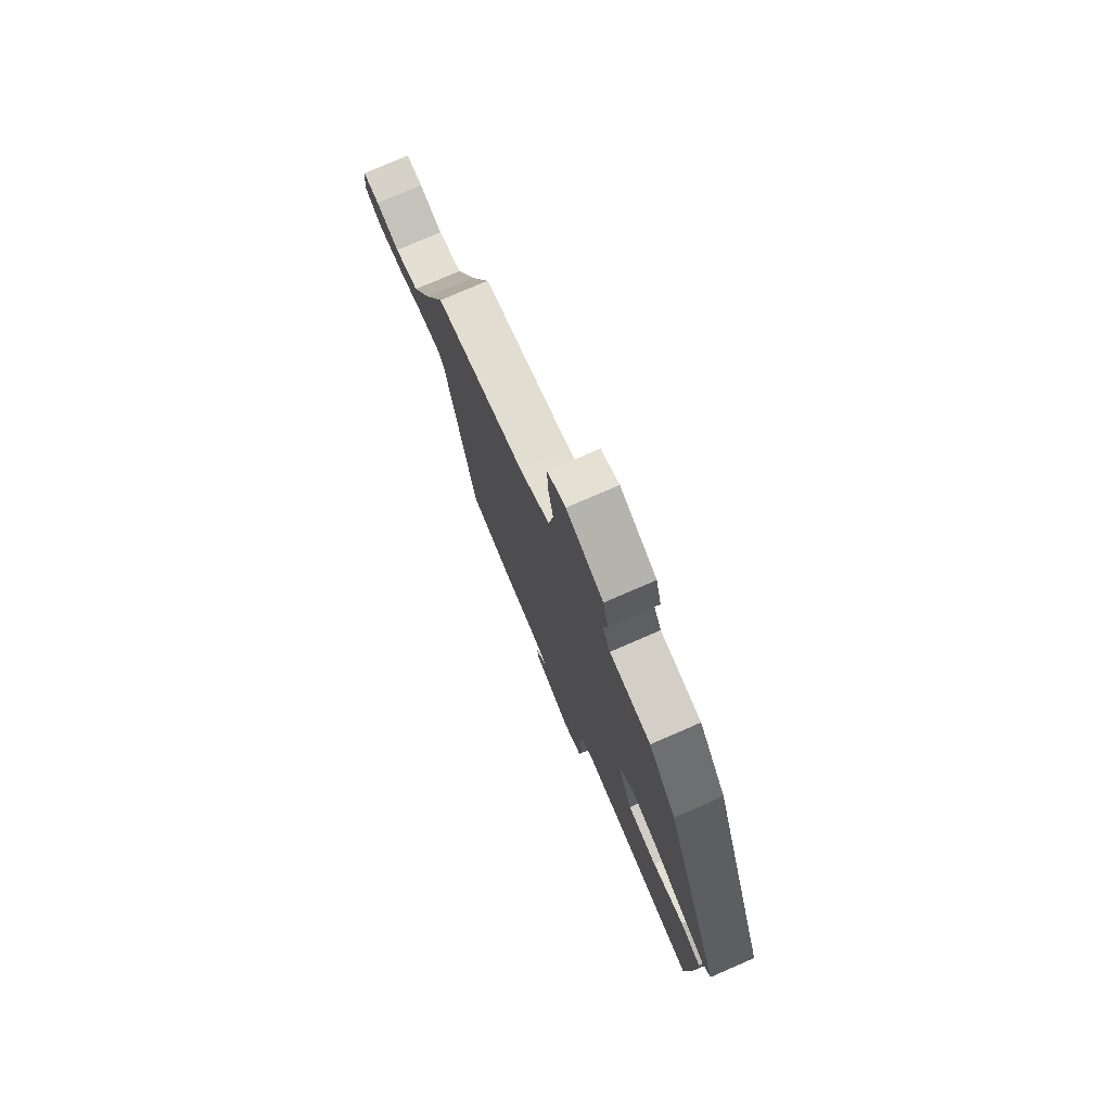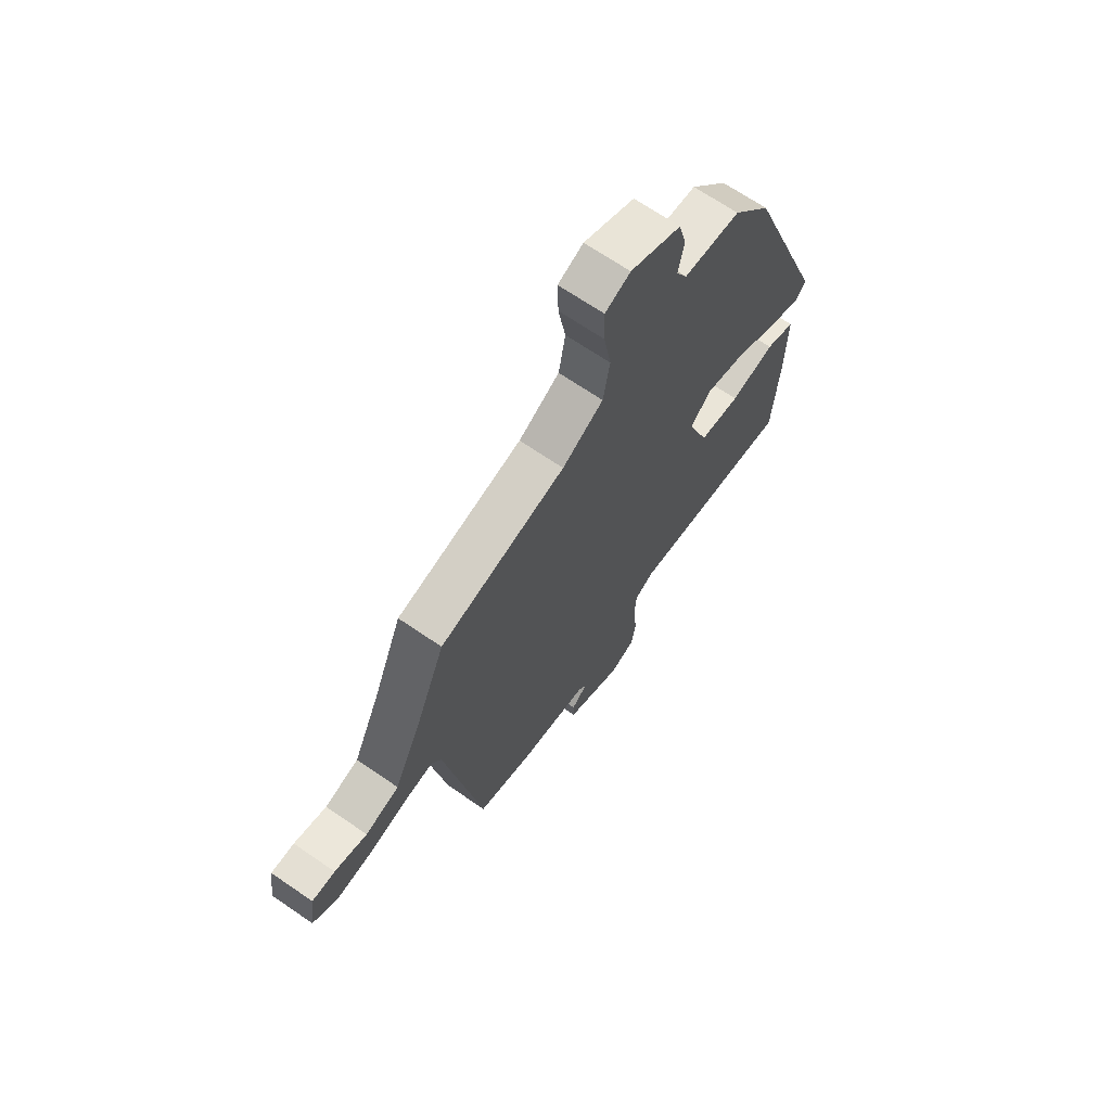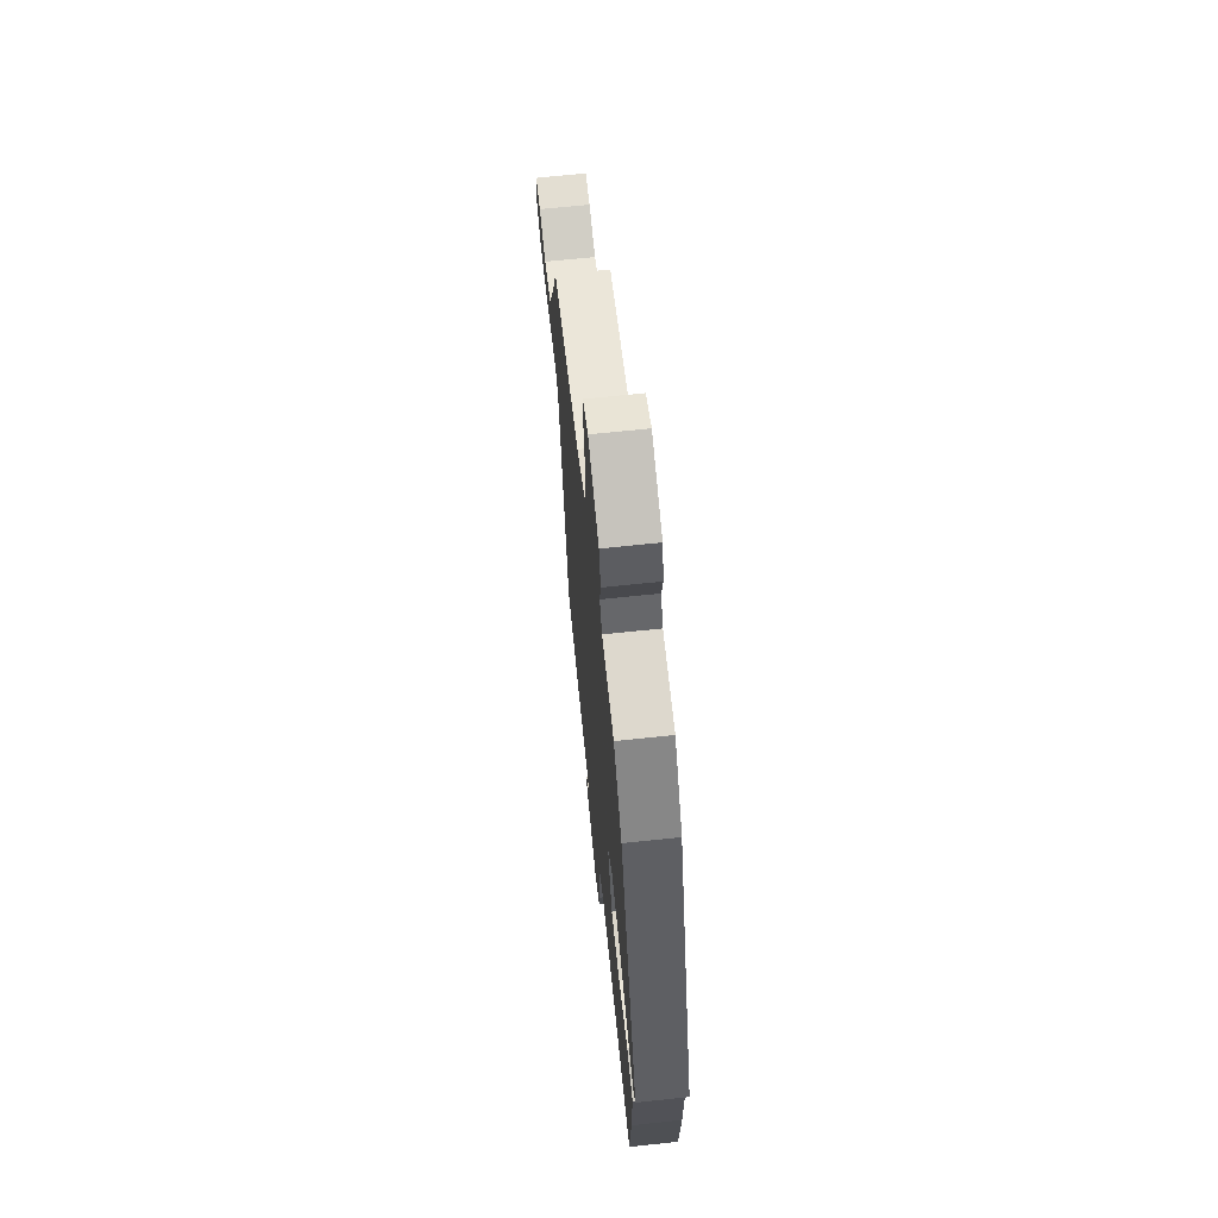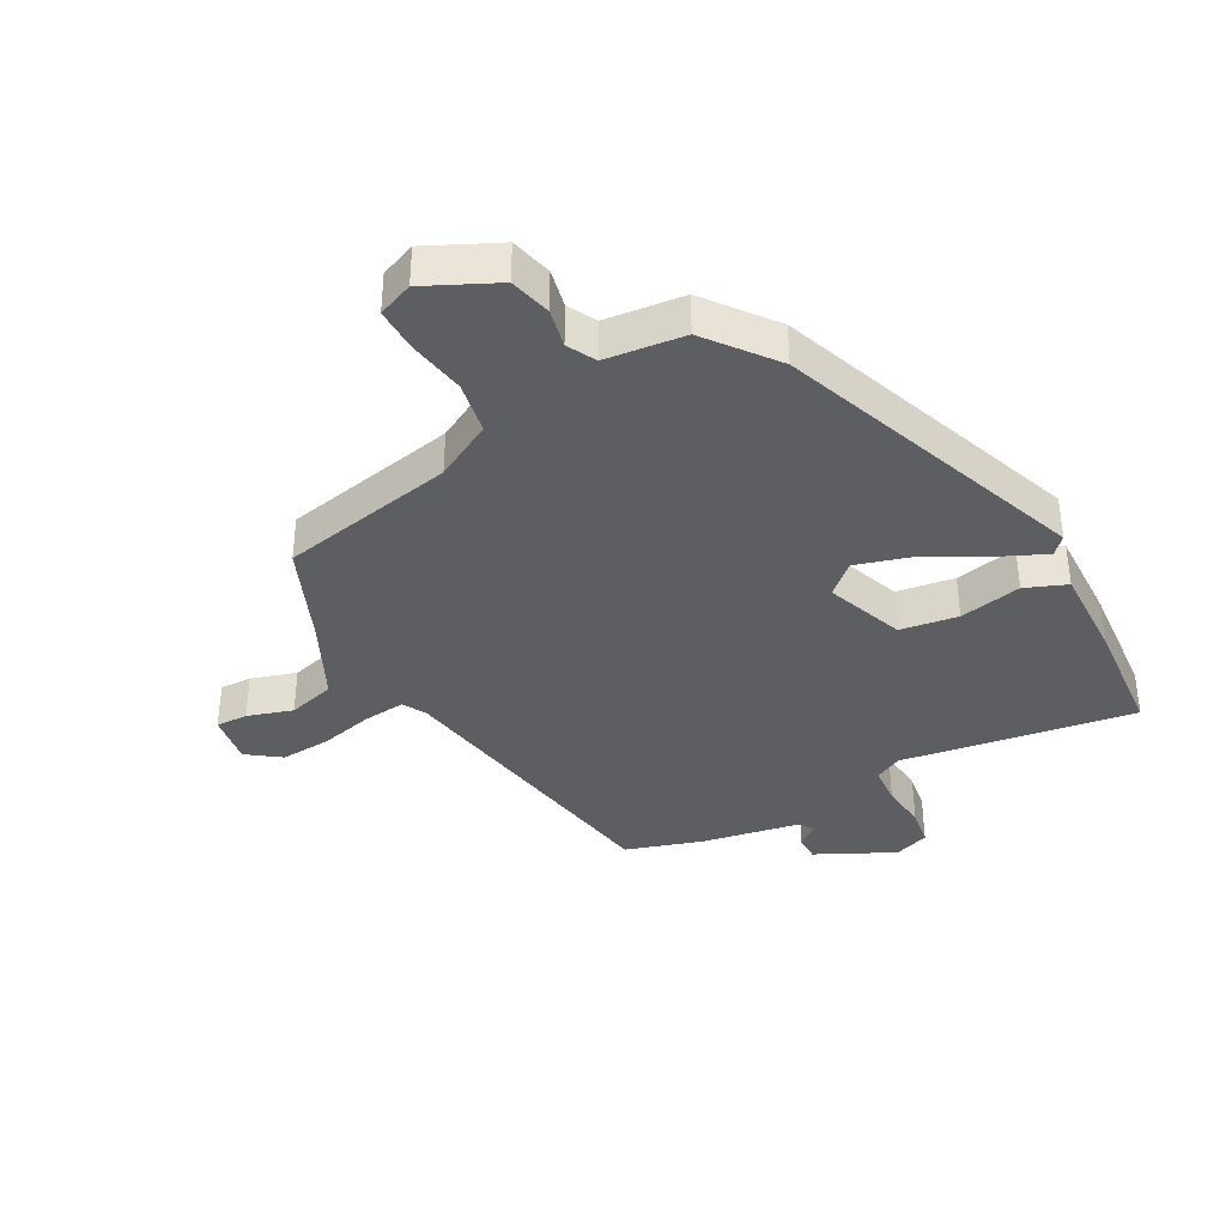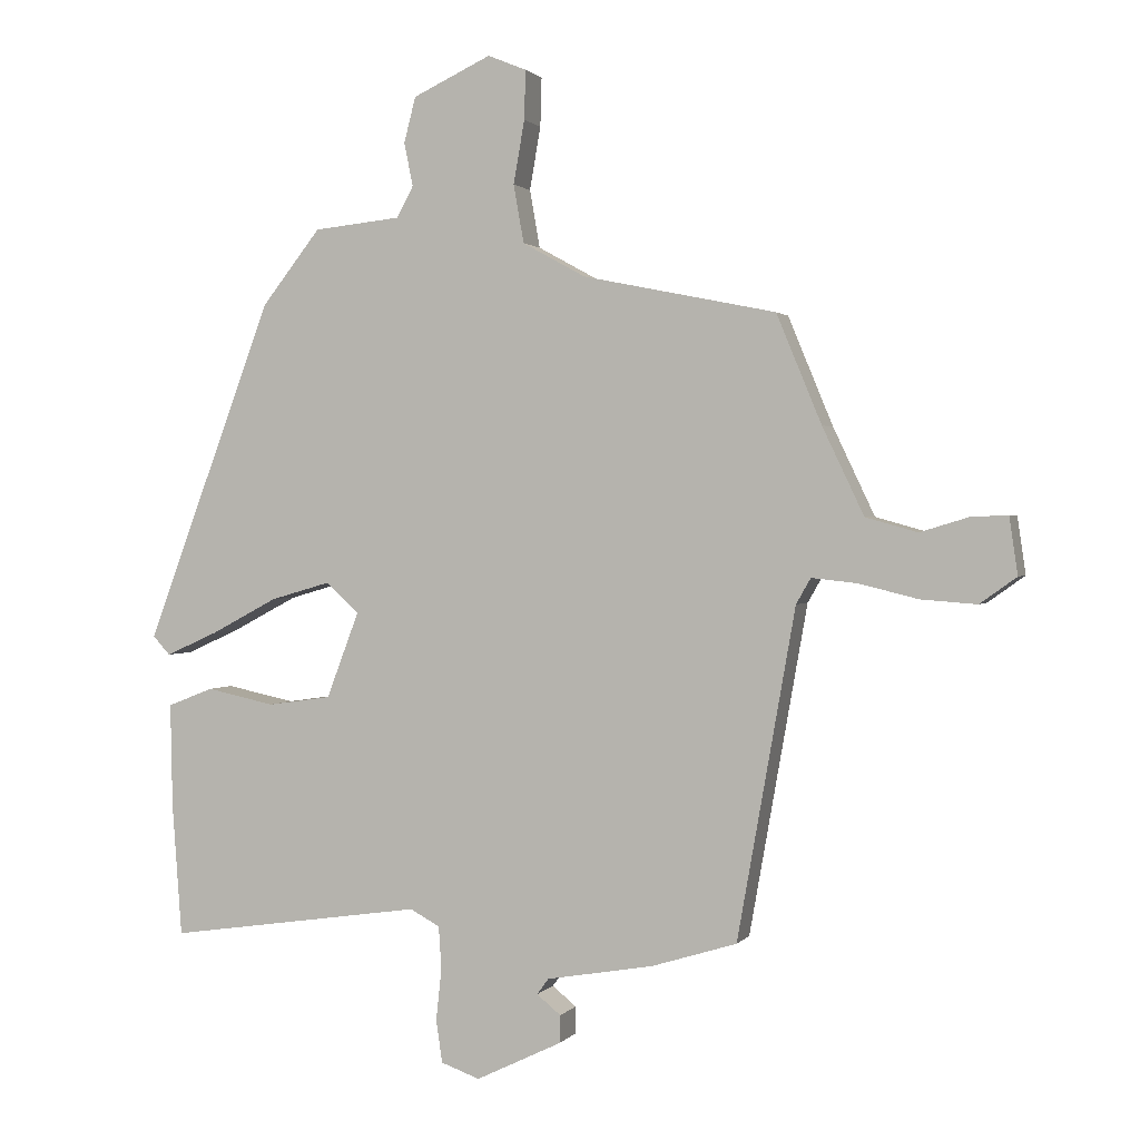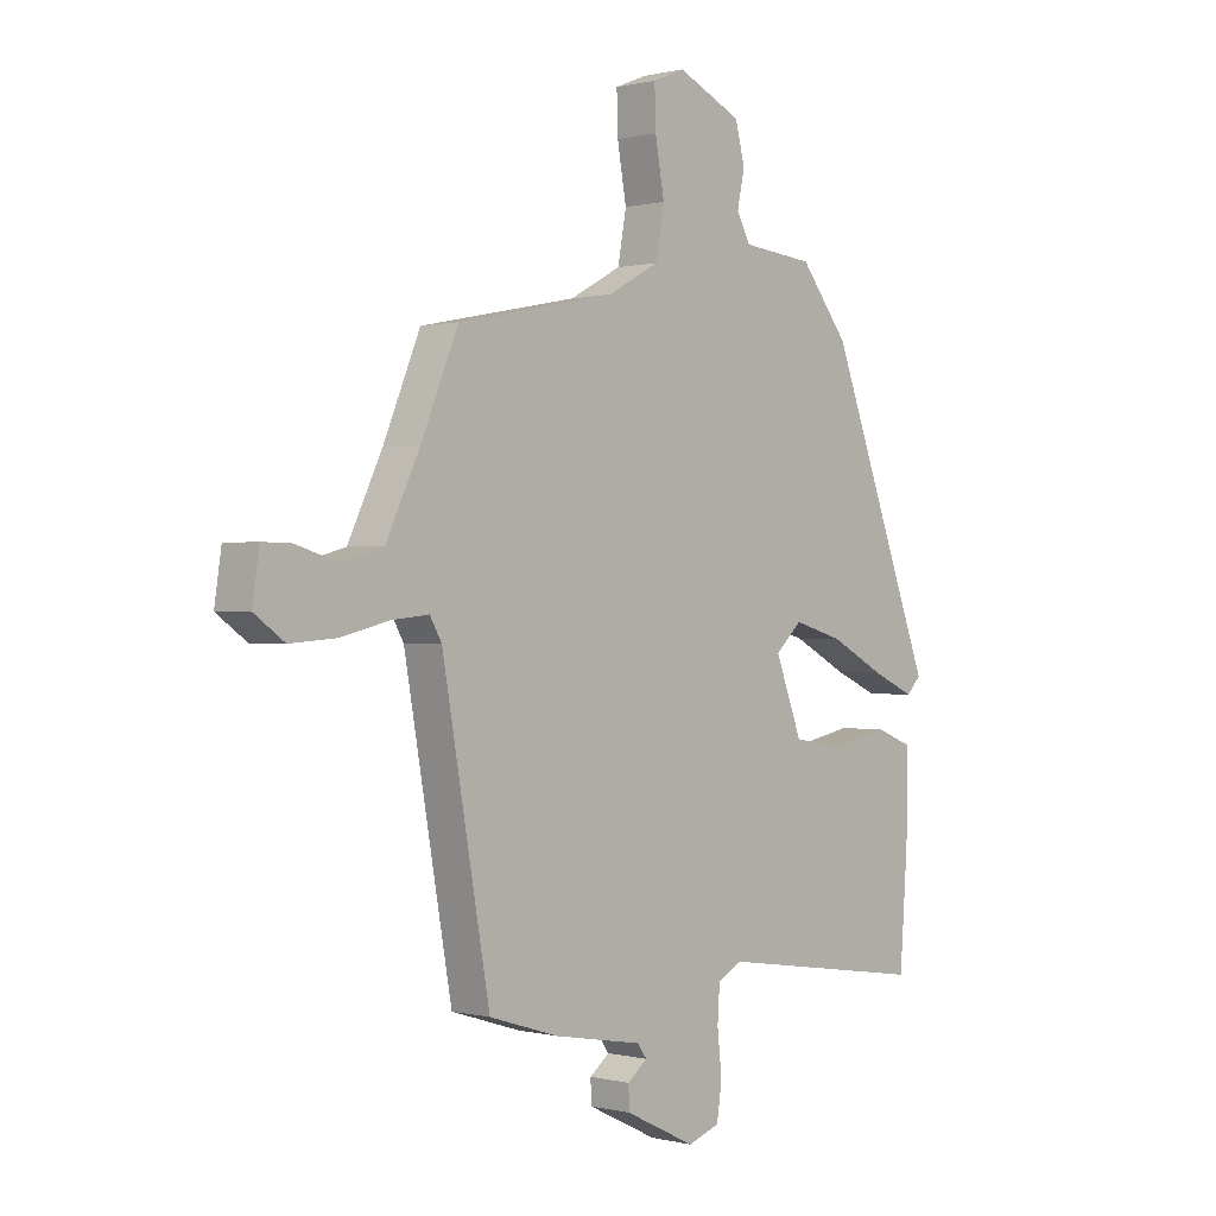
<metadata>
{"format":"obj","ext":"obj","renderer":"f3d","projection":"perspective","resolution":1024,"background":"white","views":[{"elev":76.7,"azim":66.5,"up":"+Z"},{"elev":67.6,"azim":-55.4,"up":"+Z"},{"elev":66.4,"azim":83.9,"up":"+Z"},{"elev":-37.7,"azim":28.2,"up":"+Y"},{"elev":1.3,"azim":-161.5,"up":"+Z"},{"elev":0.1,"azim":-46.9,"up":"+Z"}]}
</metadata>
<code>
v 0.444 0.07 -0.512
v 0.073 0.07 -0.458
v 0.03 0.07 -0.481
v 0.026 0.07 -0.543
v 0.034 0.07 -0.618
v 0.025 0.07 -0.679
v -0.031 0.07 -0.699
v -0.155 0.07 -0.639
v -0.156 0.07 -0.599
v -0.121 0.07 -0.571
v -0.138 0.07 -0.548
v -0.293 0.07 -0.521
v -0.416 0.07 -0.483
v -0.5 0.07 -0.008
v -0.521 0.07 0.029
v -0.587 0.07 0.022
v -0.672 0.07 0.001
v -0.753 0.07 -0.005
v -0.806 0.07 0.033
v -0.794 0.07 0.115
v -0.743 0.07 0.114
v -0.671 0.07 0.092
v -0.596 0.07 0.113
v -0.536 0.07 0.239
v -0.471 0.07 0.396
v -0.192 0.07 0.453
v -0.101 0.07 0.503
v -0.086 0.07 0.587
v -0.102 0.07 0.678
v -0.104 0.07 0.749
v -0.048 0.07 0.772
v 0.065 0.07 0.719
v 0.082 0.07 0.653
v 0.069 0.07 0.591
v 0.093 0.07 0.546
v 0.219 0.07 0.533
v 0.304 0.07 0.425
v 0.488 0.07 -0.067
v 0.463 0.07 -0.094
v 0.387 0.07 -0.06
v 0.291 0.07 -0.009
v 0.204 0.07 0.016
v 0.157 0.07 -0.028
v 0.204 0.07 -0.152
v 0.296 0.07 -0.165
v 0.395 0.07 -0.144
v 0.461 0.07 -0.17
v 0.458 0.07 -0.32
v 0.444 0 -0.512
v 0.073 0 -0.458
v 0.03 0 -0.481
v 0.026 0 -0.543
v 0.034 0 -0.618
v 0.025 0 -0.679
v -0.031 0 -0.699
v -0.155 0 -0.639
v -0.156 0 -0.599
v -0.121 0 -0.571
v -0.138 0 -0.548
v -0.293 0 -0.521
v -0.416 0 -0.483
v -0.5 0 -0.008
v -0.521 0 0.029
v -0.587 0 0.022
v -0.672 0 0.001
v -0.753 0 -0.005
v -0.806 0 0.033
v -0.794 0 0.115
v -0.743 0 0.114
v -0.671 0 0.092
v -0.596 0 0.113
v -0.536 0 0.239
v -0.471 0 0.396
v -0.192 0 0.453
v -0.101 0 0.503
v -0.086 0 0.587
v -0.102 0 0.678
v -0.104 0 0.749
v -0.048 0 0.772
v 0.065 0 0.719
v 0.082 0 0.653
v 0.069 0 0.591
v 0.093 0 0.546
v 0.219 0 0.533
v 0.304 0 0.425
v 0.488 0 -0.067
v 0.463 0 -0.094
v 0.387 0 -0.06
v 0.291 0 -0.009
v 0.204 0 0.016
v 0.157 0 -0.028
v 0.204 0 -0.152
v 0.296 0 -0.165
v 0.395 0 -0.144
v 0.461 0 -0.17
v 0.458 0 -0.32
f 45 46 47 48
f 44 45 48 1
f 38 39 40 41
f 36 37 38 41
f 35 36 41 42
f 34 35 42 43
f 32 33 34
f 31 32 34
f 28 29 30 31
f 27 28 31 34
f 26 27 34 43
f 24 25 26 43
f 19 20 21 22
f 19 22 23
f 16 17 18 19
f 15 16 19 23
f 11 12 13 14
f 10 11 14 15
f 7 8 9 10
f 7 10 15
f 4 5 6 7
f 3 4 7 15
f 2 3 15 23
f 44 1 2 23
f 23 24 43 44
f 96 95 94 93
f 49 96 93 92
f 89 88 87 86
f 89 86 85 84
f 90 89 84 83
f 91 90 83 82
f 82 81 80
f 82 80 79
f 79 78 77 76
f 82 79 76 75
f 91 82 75 74
f 91 74 73 72
f 70 69 68 67
f 71 70 67
f 67 66 65 64
f 71 67 64 63
f 62 61 60 59
f 63 62 59 58
f 58 57 56 55
f 63 58 55
f 55 54 53 52
f 63 55 52 51
f 71 63 51 50
f 71 50 49 92
f 92 91 72 71
f 1 49 50 2
f 2 50 51 3
f 3 51 52 4
f 4 52 53 5
f 5 53 54 6
f 6 54 55 7
f 7 55 56 8
f 8 56 57 9
f 9 57 58 10
f 10 58 59 11
f 11 59 60 12
f 12 60 61 13
f 13 61 62 14
f 14 62 63 15
f 15 63 64 16
f 16 64 65 17
f 17 65 66 18
f 18 66 67 19
f 19 67 68 20
f 20 68 69 21
f 21 69 70 22
f 22 70 71 23
f 23 71 72 24
f 24 72 73 25
f 25 73 74 26
f 26 74 75 27
f 27 75 76 28
f 28 76 77 29
f 29 77 78 30
f 30 78 79 31
f 31 79 80 32
f 32 80 81 33
f 33 81 82 34
f 34 82 83 35
f 35 83 84 36
f 36 84 85 37
f 37 85 86 38
f 38 86 87 39
f 39 87 88 40
f 40 88 89 41
f 41 89 90 42
f 42 90 91 43
f 43 91 92 44
f 44 92 93 45
f 45 93 94 46
f 46 94 95 47
f 47 95 96 48
f 48 96 49 1

</code>
